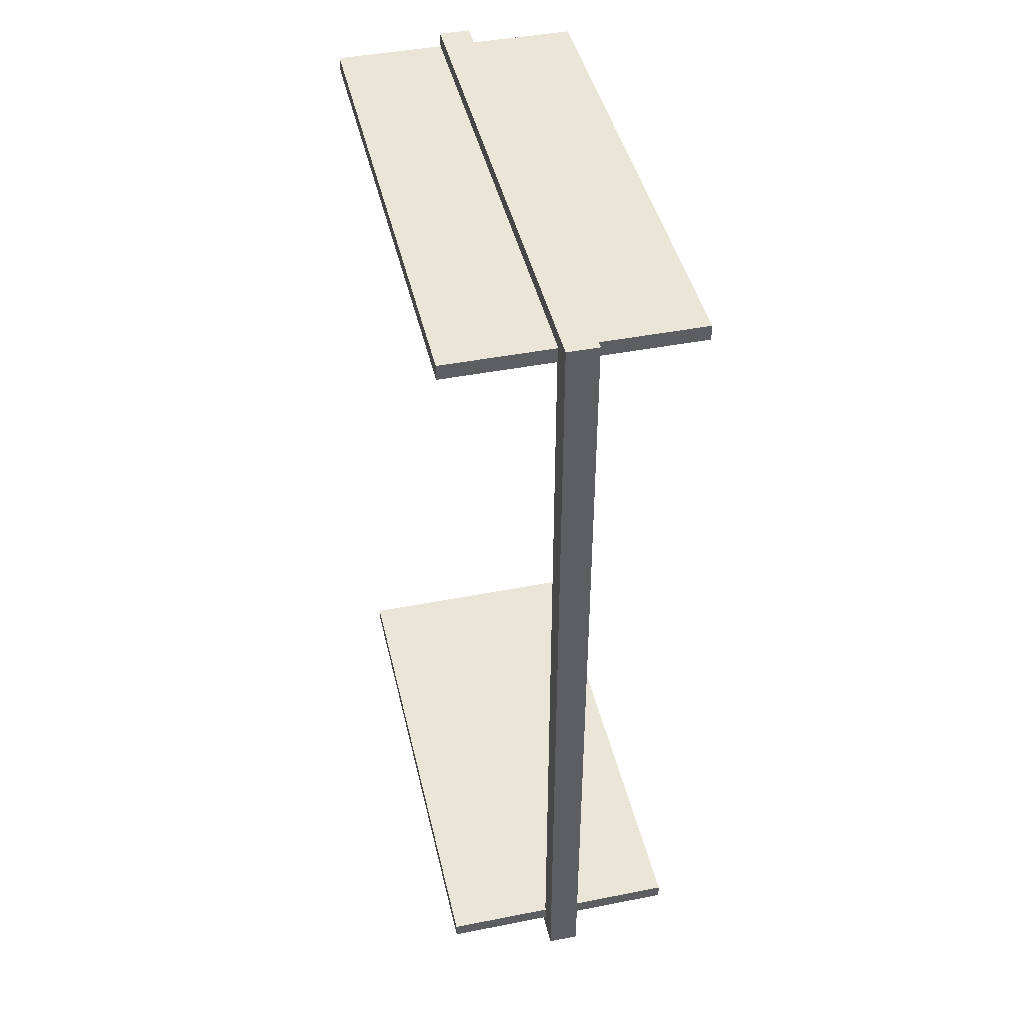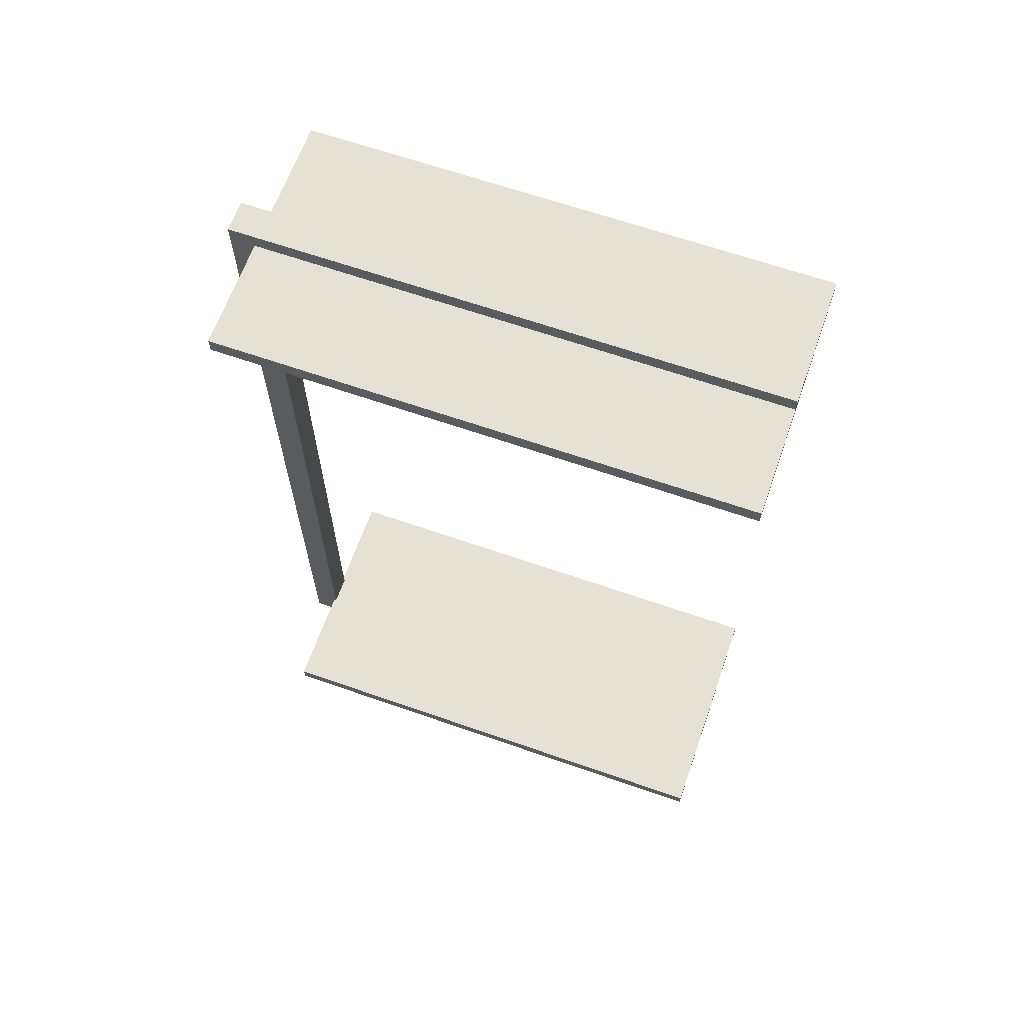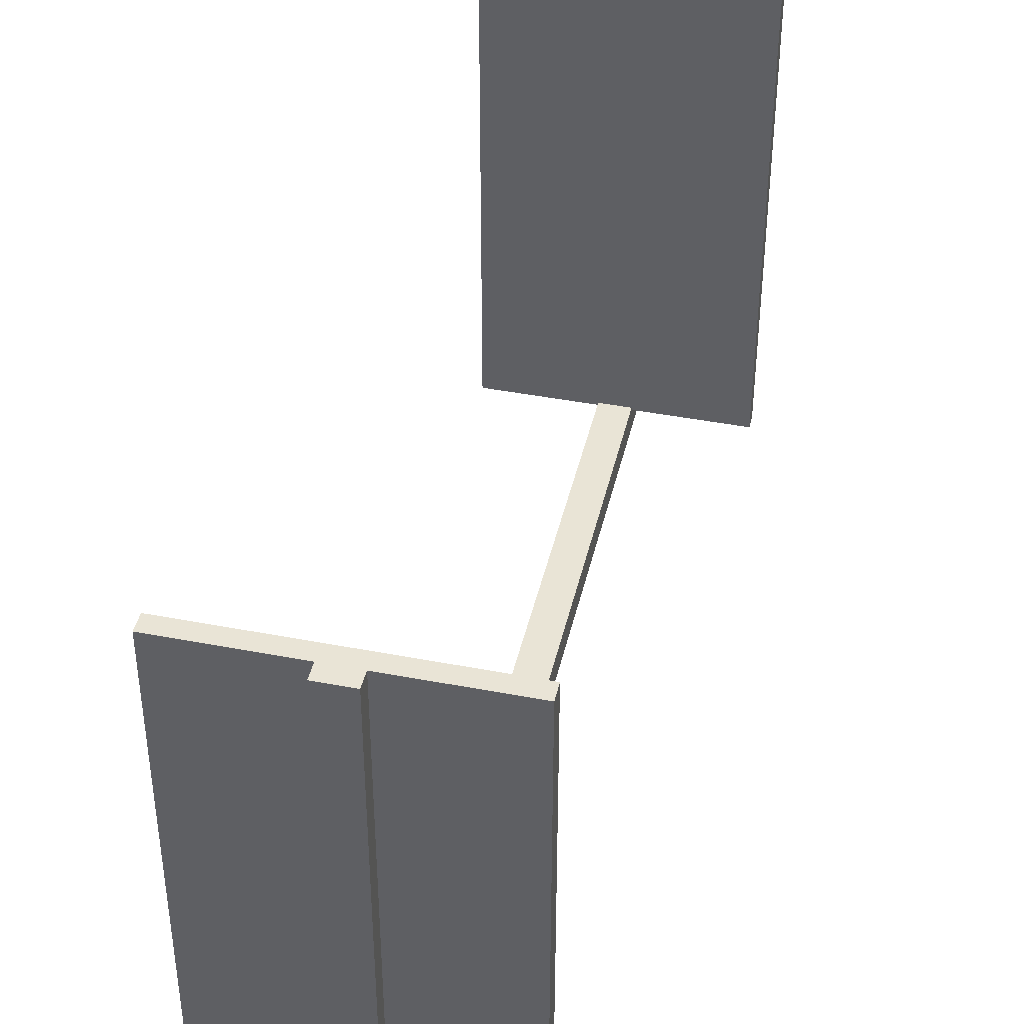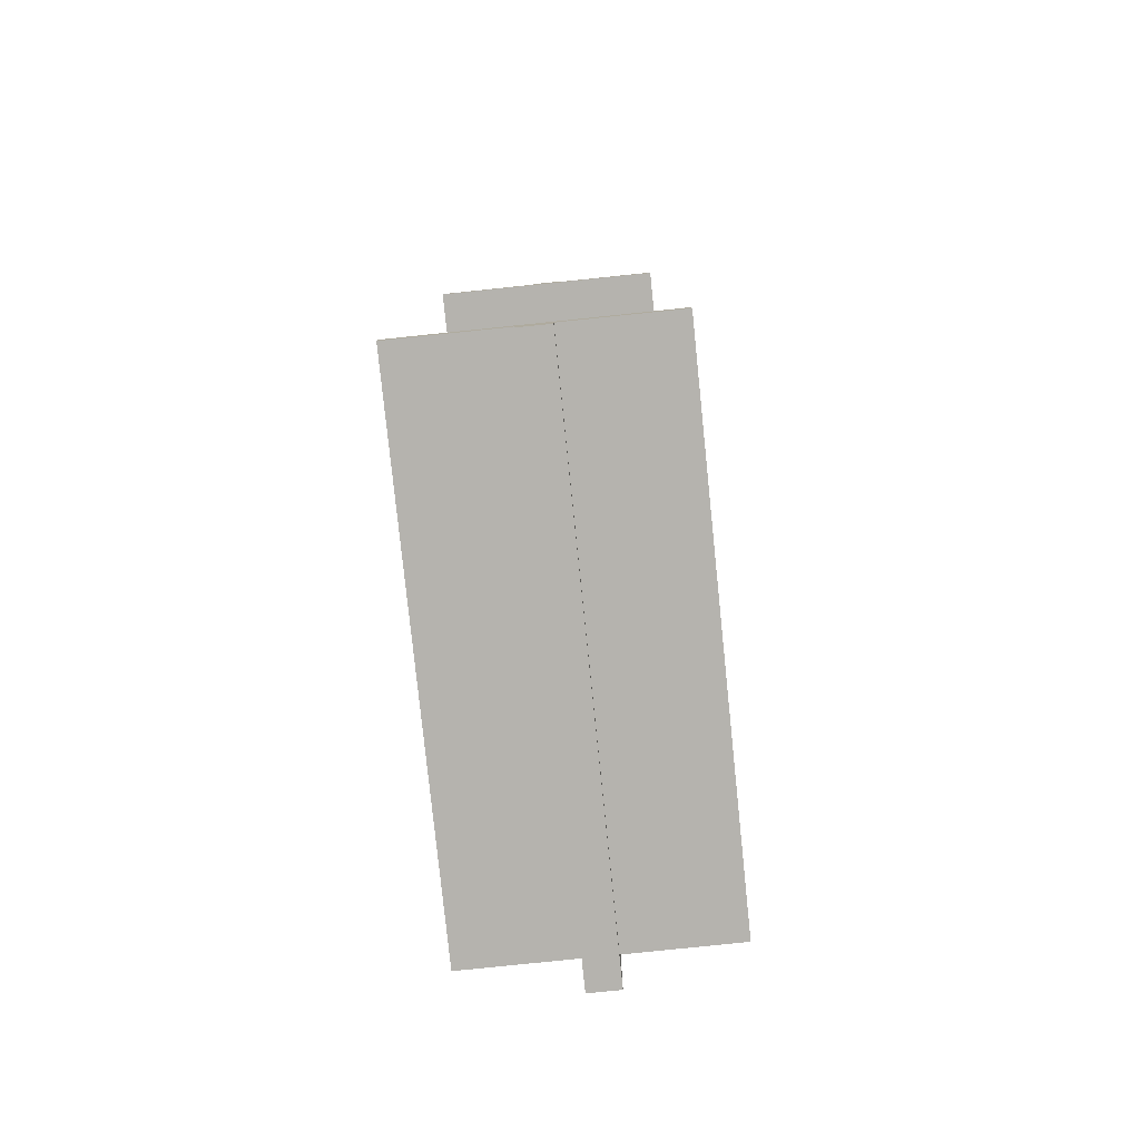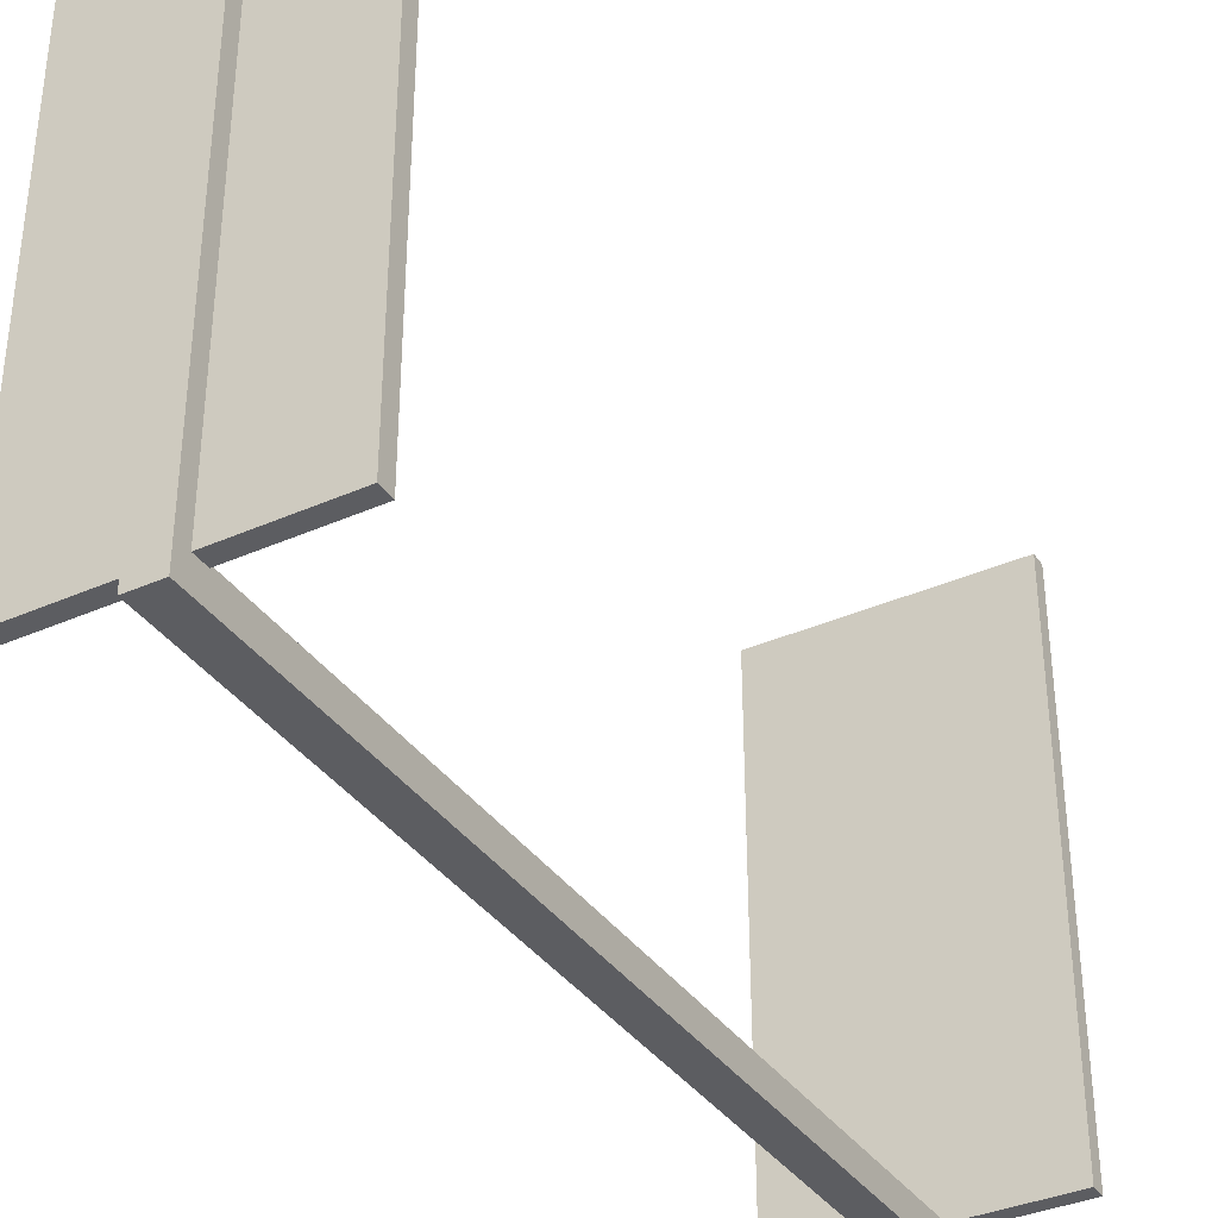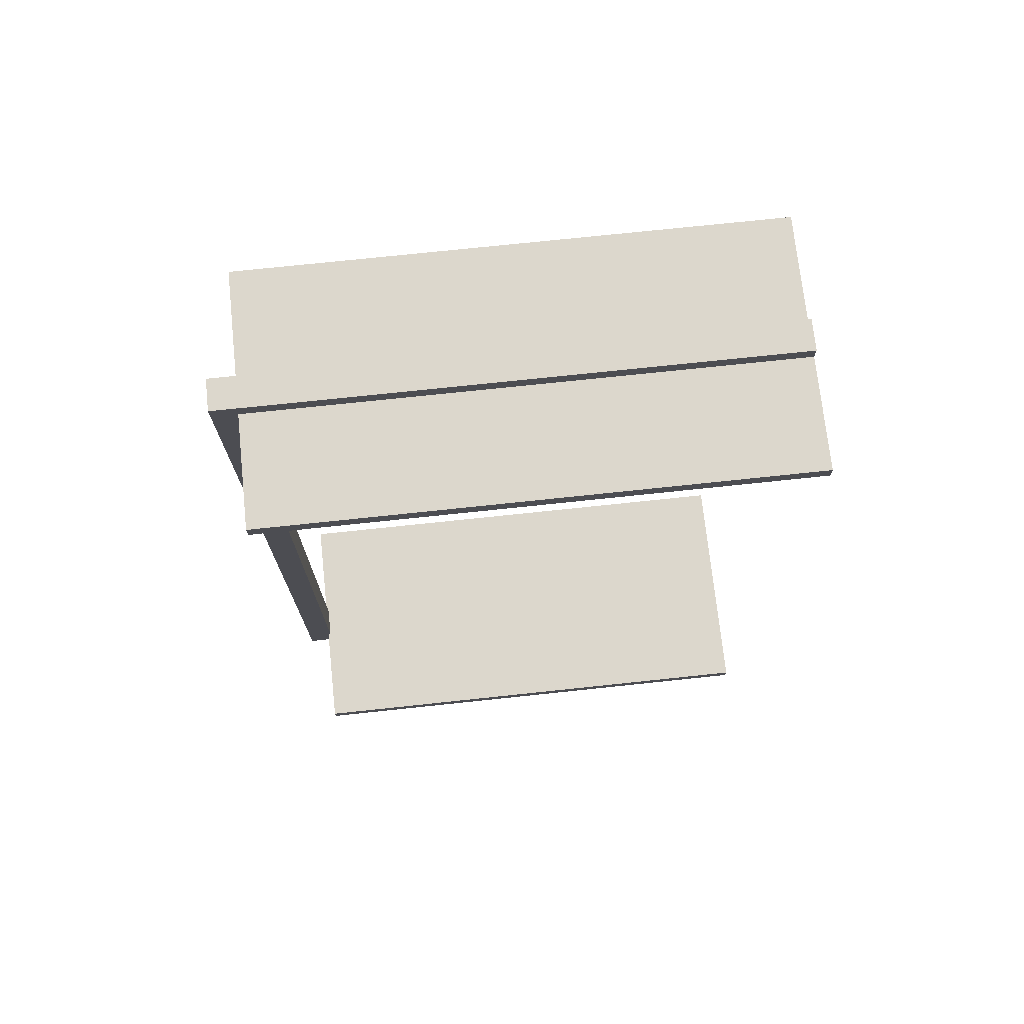
<metadata>
{"format":"obj","ext":"obj","renderer":"f3d","projection":"perspective","resolution":1024,"background":"white","views":[{"elev":44.1,"azim":-12.9,"up":"+Z"},{"elev":64.7,"azim":109.4,"up":"+Z"},{"elev":42.7,"azim":12.9,"up":"+Y"},{"elev":-80.0,"azim":-174.1,"up":"+Z"},{"elev":-36.3,"azim":30.0,"up":"+Y"},{"elev":73.0,"azim":83.9,"up":"+Z"}]}
</metadata>
<code>
o RAIL_BASE_Plane.001
v -0.0625 -1.1 1.811
v -0.0625 -1.1 1.749
v 0.0625 -1.1 1.811
v 0.0625 -1.1 1.749
v -0.0625 -0.99 1.811
v -0.0625 -0.99 1.749
v 0.0625 -0.99 1.749
v 0.0625 -0.99 1.811
v -0.0625 -1.1 -1.821
v -0.0625 -1.1 -1.759
v 0.0625 -1.1 -1.821
v 0.0625 -1.1 -1.759
v -0.0625 -0.99 -1.821
v -0.0625 -0.99 -1.759
v 0.0625 -0.99 -1.759
v 0.0625 -0.99 -1.821
v -0.0625 -1.1 0
v 0.0625 -1.1 0
v -0.0625 -0.99 0
v 0.0625 -0.99 0
v -0.5 -1 -1.761
v -0.5 1.1 -1.761
v -0.5 -1 -1.699
v -0.5 1.1 -1.699
v 0.5 -1 -1.761
v 0.5 1.1 -1.761
v 0.5 -1 -1.699
v 0.5 1.1 -1.699
v -0.0625 1.1 -1.821
v -0.0625 1.1 -1.759
v 0.0625 1.1 -1.821
v 0.0625 1.1 -1.759
v -0.0625 -0.99 -1.821
v -0.0625 -0.99 -1.759
v 0.0625 -0.99 -1.759
v 0.0625 -0.99 -1.821
v -0.5 -1 1.751
v -0.5 1.1 1.751
v -0.5 -1 1.689
v -0.5 1.1 1.689
v 0.5 -1 1.751
v 0.5 1.1 1.751
v 0.5 -1 1.689
v 0.5 1.1 1.689
v -0.0625 1.1 1.811
v -0.0625 1.1 1.749
v 0.0625 1.1 1.811
v 0.0625 1.1 1.749
v -0.0625 -0.99 1.811
v -0.0625 -0.99 1.749
v 0.0625 -0.99 1.749
v 0.0625 -0.99 1.811
f 4 1 2
f 8 1 3
f 7 3 4
f 6 17 2
f 5 2 1
f 4 20 7
f 2 18 4
f 7 19 6
f 9 12 10
f 9 16 11
f 11 15 12
f 17 14 10
f 10 13 9
f 20 12 15
f 18 10 12
f 19 15 14
f 23 22 21
f 27 24 23
f 25 28 27
f 21 26 25
f 21 27 23
f 26 24 28
f 34 29 33
f 35 30 34
f 36 32 35
f 33 31 36
f 31 30 32
f 38 39 37
f 40 43 39
f 44 41 43
f 42 37 41
f 43 37 39
f 40 42 44
f 45 50 49
f 46 51 50
f 48 52 51
f 47 49 52
f 46 47 48
f 4 3 1
f 8 5 1
f 7 8 3
f 6 19 17
f 5 6 2
f 4 18 20
f 2 17 18
f 7 20 19
f 9 11 12
f 9 13 16
f 11 16 15
f 17 19 14
f 10 14 13
f 20 18 12
f 18 17 10
f 19 20 15
f 23 24 22
f 27 28 24
f 25 26 28
f 21 22 26
f 21 25 27
f 26 22 24
f 34 30 29
f 35 32 30
f 36 31 32
f 33 29 31
f 31 29 30
f 38 40 39
f 40 44 43
f 44 42 41
f 42 38 37
f 43 41 37
f 40 38 42
f 45 46 50
f 46 48 51
f 48 47 52
f 47 45 49
f 46 45 47

</code>
